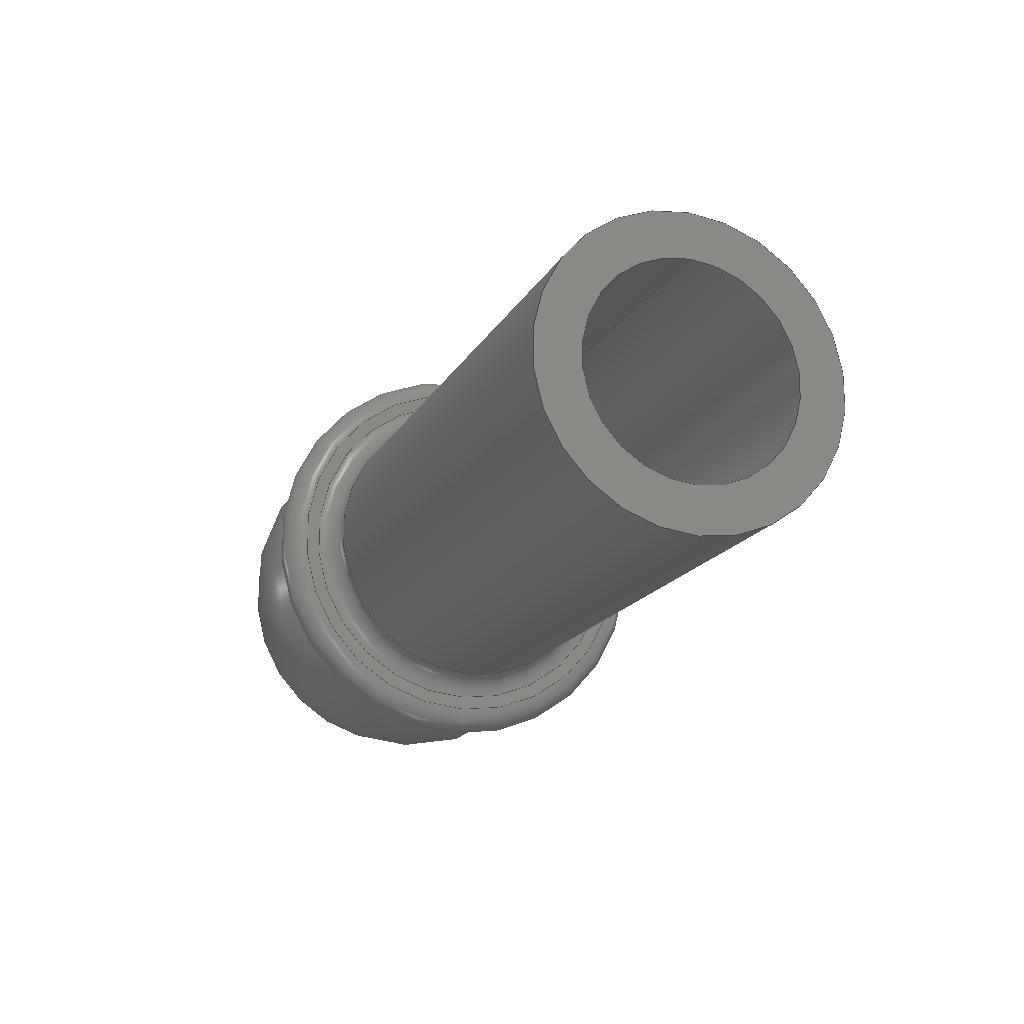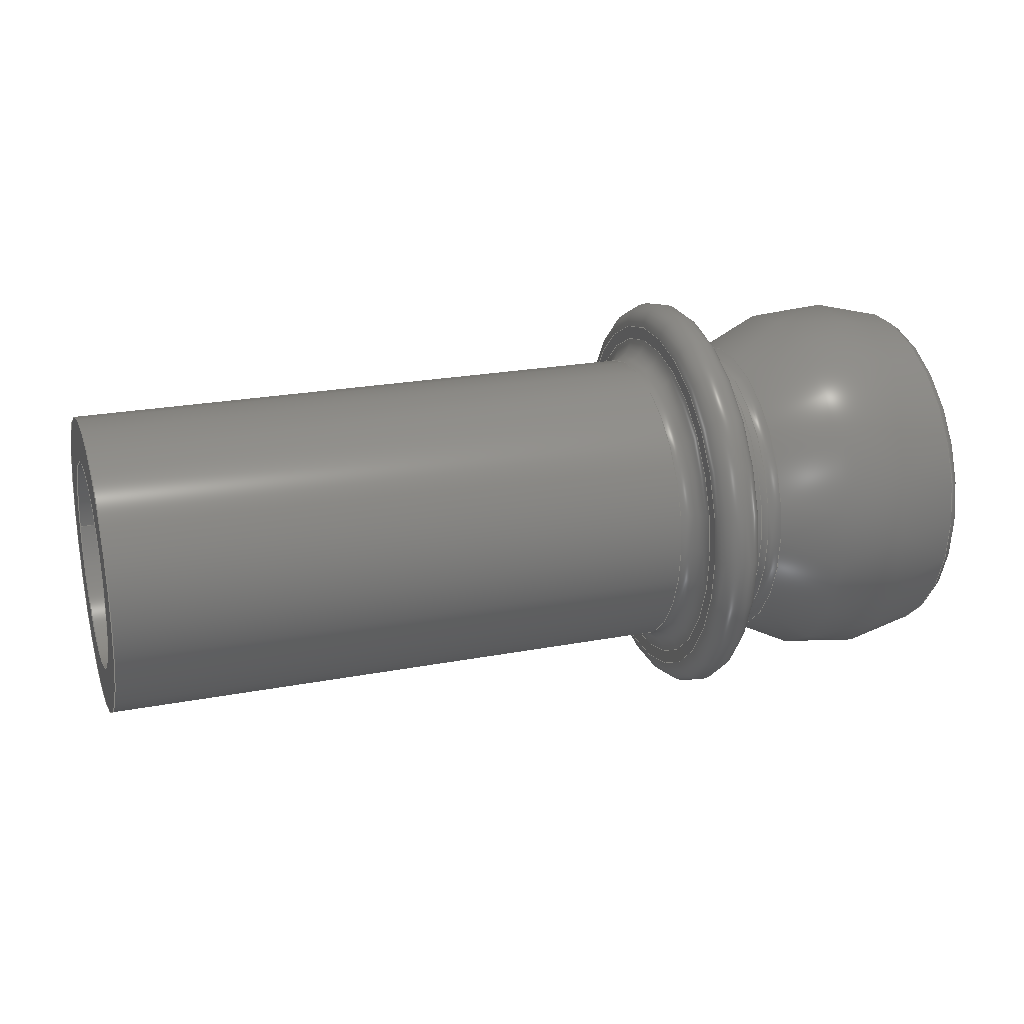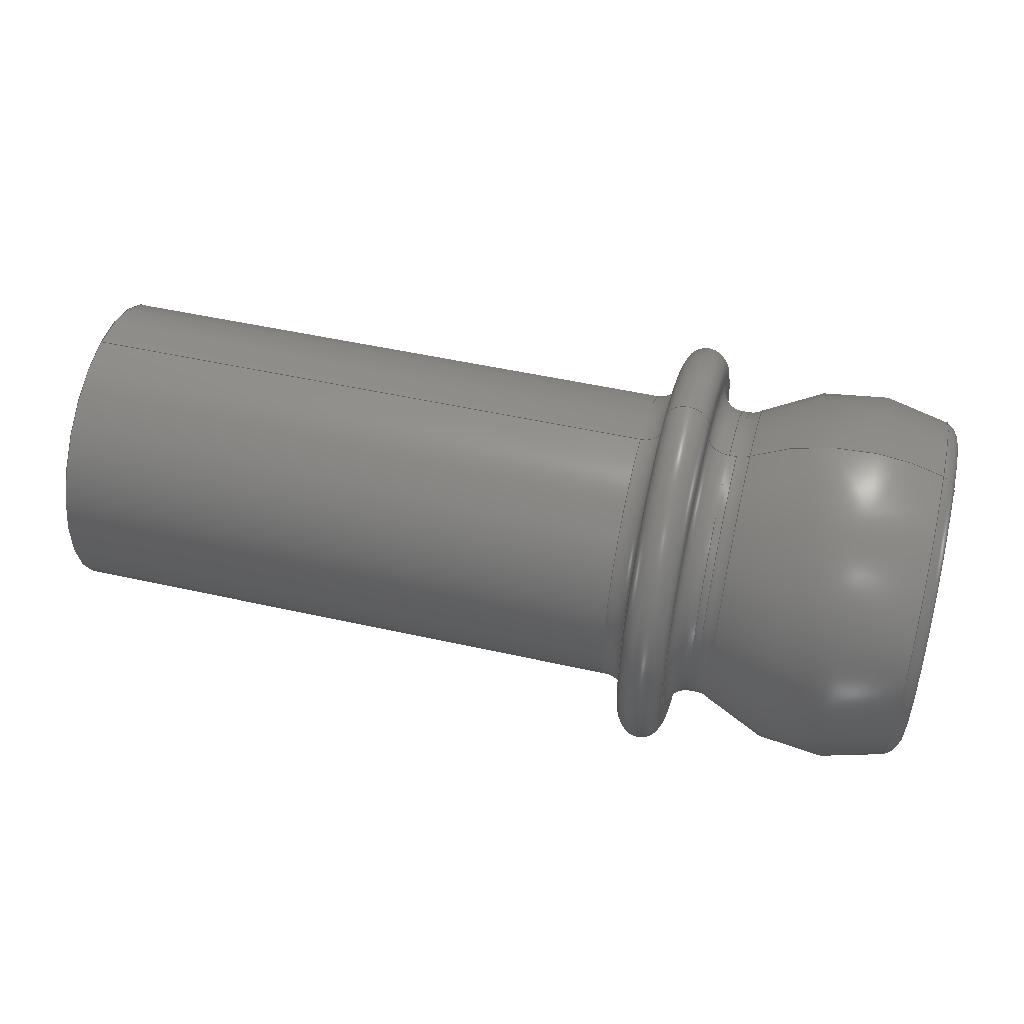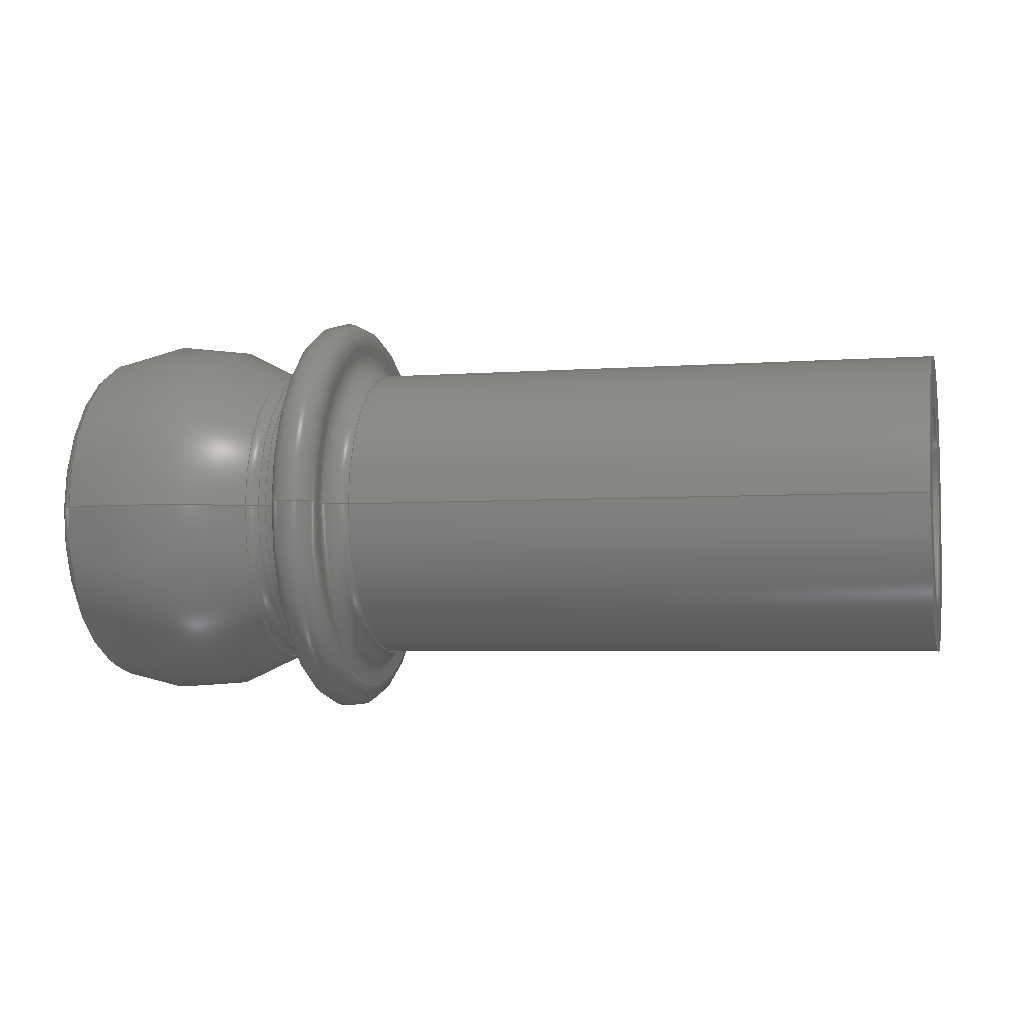
<metadata>
{"format":"step","ext":"step","renderer":"f3d","projection":"perspective","resolution":1024,"background":"white","views":[{"elev":-17.2,"azim":-110.7,"up":"+Y"},{"elev":22.7,"azim":-18.2,"up":"+Z"},{"elev":49.7,"azim":13.9,"up":"+Y"},{"elev":-4.2,"azim":-165.7,"up":"+Z"}]}
</metadata>
<code>
ISO-10303-21;
DATA;
#1=SHAPE_REPRESENTATION_RELATIONSHIP('','',#168,#2);
#2=ADVANCED_BREP_SHAPE_REPRESENTATION('',(#166),#300);
#3=SPHERICAL_SURFACE('',#192,0.003175);
#4=CONICAL_SURFACE('',#188,0.001918,0.3007);
#5=PLANE('',#179);
#6=PLANE('',#183);
#7=PLANE('',#197);
#8=TOROIDAL_SURFACE('',#176,0.002875,0.000375);
#9=TOROIDAL_SURFACE('',#181,0.0031,0.000375);
#10=TOROIDAL_SURFACE('',#185,0.002875,0.000375);
#11=TOROIDAL_SURFACE('',#186,0.0055,0.00375);
#12=TOROIDAL_SURFACE('',#190,0.00257,0.000375);
#13=TOROIDAL_SURFACE('',#194,0.002875,0.000375);
#14=ORIENTED_EDGE('',*,*,#42,.F.);
#15=ORIENTED_EDGE('',*,*,#43,.T.);
#16=ORIENTED_EDGE('',*,*,#44,.T.);
#17=ORIENTED_EDGE('',*,*,#45,.F.);
#18=ORIENTED_EDGE('',*,*,#46,.F.);
#19=ORIENTED_EDGE('',*,*,#47,.T.);
#20=ORIENTED_EDGE('',*,*,#48,.T.);
#21=ORIENTED_EDGE('',*,*,#47,.F.);
#22=ORIENTED_EDGE('',*,*,#49,.T.);
#23=ORIENTED_EDGE('',*,*,#48,.F.);
#24=ORIENTED_EDGE('',*,*,#50,.T.);
#25=ORIENTED_EDGE('',*,*,#49,.F.);
#26=ORIENTED_EDGE('',*,*,#50,.F.);
#27=ORIENTED_EDGE('',*,*,#42,.T.);
#28=ORIENTED_EDGE('',*,*,#51,.T.);
#29=ORIENTED_EDGE('',*,*,#44,.F.);
#30=ORIENTED_EDGE('',*,*,#52,.T.);
#31=ORIENTED_EDGE('',*,*,#51,.F.);
#32=ORIENTED_EDGE('',*,*,#53,.T.);
#33=ORIENTED_EDGE('',*,*,#52,.F.);
#34=ORIENTED_EDGE('',*,*,#54,.T.);
#35=ORIENTED_EDGE('',*,*,#53,.F.);
#36=ORIENTED_EDGE('',*,*,#54,.F.);
#37=ORIENTED_EDGE('',*,*,#55,.T.);
#38=ORIENTED_EDGE('',*,*,#55,.F.);
#39=ORIENTED_EDGE('',*,*,#46,.T.);
#40=ORIENTED_EDGE('',*,*,#45,.T.);
#41=ORIENTED_EDGE('',*,*,#43,.F.);
#42=EDGE_CURVE('',#56,#56,#70,.T.);
#43=EDGE_CURVE('',#57,#57,#71,.T.);
#44=EDGE_CURVE('',#58,#58,#72,.T.);
#45=EDGE_CURVE('',#59,#59,#73,.T.);
#46=EDGE_CURVE('',#60,#60,#74,.T.);
#47=EDGE_CURVE('',#61,#61,#75,.T.);
#48=EDGE_CURVE('',#62,#62,#76,.T.);
#49=EDGE_CURVE('',#63,#63,#77,.T.);
#50=EDGE_CURVE('',#64,#64,#78,.T.);
#51=EDGE_CURVE('',#65,#65,#79,.T.);
#52=EDGE_CURVE('',#66,#66,#80,.T.);
#53=EDGE_CURVE('',#67,#67,#81,.T.);
#54=EDGE_CURVE('',#68,#68,#82,.T.);
#55=EDGE_CURVE('',#69,#69,#83,.T.);
#56=VERTEX_POINT('',#259);
#57=VERTEX_POINT('',#261);
#58=VERTEX_POINT('',#264);
#59=VERTEX_POINT('',#266);
#60=VERTEX_POINT('',#269);
#61=VERTEX_POINT('',#271);
#62=VERTEX_POINT('',#274);
#63=VERTEX_POINT('',#277);
#64=VERTEX_POINT('',#280);
#65=VERTEX_POINT('',#284);
#66=VERTEX_POINT('',#287);
#67=VERTEX_POINT('',#290);
#68=VERTEX_POINT('',#293);
#69=VERTEX_POINT('',#296);
#70=CIRCLE('',#171,0.0025);
#71=CIRCLE('',#172,0.0025);
#72=CIRCLE('',#174,0.00175);
#73=CIRCLE('',#175,0.00175);
#74=CIRCLE('',#177,0.0025);
#75=CIRCLE('',#178,0.002875);
#76=CIRCLE('',#180,0.0031);
#77=CIRCLE('',#182,0.0031);
#78=CIRCLE('',#184,0.002875);
#79=CIRCLE('',#187,0.001918);
#80=CIRCLE('',#189,0.002212);
#81=CIRCLE('',#191,0.002914);
#82=CIRCLE('',#193,0.002571);
#83=CIRCLE('',#195,0.0025);
#84=EDGE_LOOP('',(#14));
#85=EDGE_LOOP('',(#15));
#86=EDGE_LOOP('',(#16));
#87=EDGE_LOOP('',(#17));
#88=EDGE_LOOP('',(#18));
#89=EDGE_LOOP('',(#19));
#90=EDGE_LOOP('',(#20));
#91=EDGE_LOOP('',(#21));
#92=EDGE_LOOP('',(#22));
#93=EDGE_LOOP('',(#23));
#94=EDGE_LOOP('',(#24));
#95=EDGE_LOOP('',(#25));
#96=EDGE_LOOP('',(#26));
#97=EDGE_LOOP('',(#27));
#98=EDGE_LOOP('',(#28));
#99=EDGE_LOOP('',(#29));
#100=EDGE_LOOP('',(#30));
#101=EDGE_LOOP('',(#31));
#102=EDGE_LOOP('',(#32));
#103=EDGE_LOOP('',(#33));
#104=EDGE_LOOP('',(#34));
#105=EDGE_LOOP('',(#35));
#106=EDGE_LOOP('',(#36));
#107=EDGE_LOOP('',(#37));
#108=EDGE_LOOP('',(#38));
#109=EDGE_LOOP('',(#39));
#110=EDGE_LOOP('',(#40));
#111=EDGE_LOOP('',(#41));
#112=FACE_BOUND('',#84,.T.);
#113=FACE_BOUND('',#85,.T.);
#114=FACE_BOUND('',#86,.T.);
#115=FACE_BOUND('',#87,.T.);
#116=FACE_BOUND('',#88,.T.);
#117=FACE_BOUND('',#89,.T.);
#118=FACE_BOUND('',#90,.T.);
#119=FACE_BOUND('',#91,.T.);
#120=FACE_BOUND('',#92,.T.);
#121=FACE_BOUND('',#93,.T.);
#122=FACE_BOUND('',#94,.T.);
#123=FACE_BOUND('',#95,.T.);
#124=FACE_BOUND('',#96,.T.);
#125=FACE_BOUND('',#97,.T.);
#126=FACE_BOUND('',#98,.T.);
#127=FACE_BOUND('',#99,.T.);
#128=FACE_BOUND('',#100,.T.);
#129=FACE_BOUND('',#101,.T.);
#130=FACE_BOUND('',#102,.T.);
#131=FACE_BOUND('',#103,.T.);
#132=FACE_BOUND('',#104,.T.);
#133=FACE_BOUND('',#105,.T.);
#134=FACE_BOUND('',#106,.T.);
#135=FACE_BOUND('',#107,.T.);
#136=FACE_BOUND('',#108,.T.);
#137=FACE_BOUND('',#109,.T.);
#138=FACE_BOUND('',#110,.T.);
#139=FACE_BOUND('',#111,.T.);
#140=CYLINDRICAL_SURFACE('',#170,0.0025);
#141=CYLINDRICAL_SURFACE('',#173,0.00175);
#142=CYLINDRICAL_SURFACE('',#196,0.0025);
#143=ADVANCED_FACE('',(#112,#113),#140,.T.);
#144=ADVANCED_FACE('',(#114,#115),#141,.F.);
#145=ADVANCED_FACE('',(#116,#117),#8,.F.);
#146=ADVANCED_FACE('',(#118,#119),#5,.T.);
#147=ADVANCED_FACE('',(#120,#121),#9,.T.);
#148=ADVANCED_FACE('',(#122,#123),#6,.T.);
#149=ADVANCED_FACE('',(#124,#125),#10,.F.);
#150=ADVANCED_FACE('',(#126,#127),#11,.T.);
#151=ADVANCED_FACE('',(#128,#129),#4,.F.);
#152=ADVANCED_FACE('',(#130,#131),#12,.T.);
#153=ADVANCED_FACE('',(#132,#133),#3,.T.);
#154=ADVANCED_FACE('',(#134,#135),#13,.F.);
#155=ADVANCED_FACE('',(#136,#137),#142,.T.);
#156=ADVANCED_FACE('',(#138,#139),#7,.T.);
#157=CLOSED_SHELL('',(#143,#144,#145,#146,#147,#148,#149,#150,#151,#152,
#153,#154,#155,#156));
#158=STYLED_ITEM('',(#159),#166);
#159=PRESENTATION_STYLE_ASSIGNMENT((#160));
#160=SURFACE_STYLE_USAGE(.BOTH.,#161);
#161=SURFACE_SIDE_STYLE('',(#162));
#162=SURFACE_STYLE_FILL_AREA(#163);
#163=FILL_AREA_STYLE('',(#164));
#164=FILL_AREA_STYLE_COLOUR('',#165);
#165=COLOUR_RGB('',0.6157,0.8118,0.9294);
#166=MANIFOLD_SOLID_BREP('Inner_Joint',#157);
#167=SHAPE_DEFINITION_REPRESENTATION(#305,#168);
#168=SHAPE_REPRESENTATION('Inner_Joint',(#169),#300);
#169=AXIS2_PLACEMENT_3D('',#256,#198,#199);
#170=AXIS2_PLACEMENT_3D('',#257,#200,#201);
#171=AXIS2_PLACEMENT_3D('',#258,#202,#203);
#172=AXIS2_PLACEMENT_3D('',#260,#204,#205);
#173=AXIS2_PLACEMENT_3D('',#262,#206,#207);
#174=AXIS2_PLACEMENT_3D('',#263,#208,#209);
#175=AXIS2_PLACEMENT_3D('',#265,#210,#211);
#176=AXIS2_PLACEMENT_3D('',#267,#212,#213);
#177=AXIS2_PLACEMENT_3D('',#268,#214,#215);
#178=AXIS2_PLACEMENT_3D('',#270,#216,#217);
#179=AXIS2_PLACEMENT_3D('',#272,#218,#219);
#180=AXIS2_PLACEMENT_3D('',#273,#220,#221);
#181=AXIS2_PLACEMENT_3D('',#275,#222,#223);
#182=AXIS2_PLACEMENT_3D('',#276,#224,#225);
#183=AXIS2_PLACEMENT_3D('',#278,#226,#227);
#184=AXIS2_PLACEMENT_3D('',#279,#228,#229);
#185=AXIS2_PLACEMENT_3D('',#281,#230,#231);
#186=AXIS2_PLACEMENT_3D('',#282,#232,#233);
#187=AXIS2_PLACEMENT_3D('',#283,#234,#235);
#188=AXIS2_PLACEMENT_3D('',#285,#236,#237);
#189=AXIS2_PLACEMENT_3D('',#286,#238,#239);
#190=AXIS2_PLACEMENT_3D('',#288,#240,#241);
#191=AXIS2_PLACEMENT_3D('',#289,#242,#243);
#192=AXIS2_PLACEMENT_3D('',#291,#244,#245);
#193=AXIS2_PLACEMENT_3D('',#292,#246,#247);
#194=AXIS2_PLACEMENT_3D('',#294,#248,#249);
#195=AXIS2_PLACEMENT_3D('',#295,#250,#251);
#196=AXIS2_PLACEMENT_3D('',#297,#252,#253);
#197=AXIS2_PLACEMENT_3D('',#298,#254,#255);
#198=DIRECTION('',(0,0,1));
#199=DIRECTION('',(1,0,0));
#200=DIRECTION('',(1,-1.021e-09,0));
#201=DIRECTION('',(1.021e-09,1,0));
#202=DIRECTION('',(1,-1.021e-09,0));
#203=DIRECTION('',(1.021e-09,1,0));
#204=DIRECTION('',(1,-1.021e-09,0));
#205=DIRECTION('',(1.021e-09,1,0));
#206=DIRECTION('',(1,-1.021e-09,0));
#207=DIRECTION('',(1.021e-09,1,0));
#208=DIRECTION('',(1,-1.021e-09,0));
#209=DIRECTION('',(1.021e-09,1,0));
#210=DIRECTION('',(1,-1.021e-09,0));
#211=DIRECTION('',(1.021e-09,1,0));
#212=DIRECTION('',(1,-1.021e-09,0));
#213=DIRECTION('',(1.021e-09,1,0));
#214=DIRECTION('',(1,-1.021e-09,0));
#215=DIRECTION('',(1.021e-09,1,0));
#216=DIRECTION('',(1,-1.021e-09,0));
#217=DIRECTION('',(1.021e-09,1,0));
#218=DIRECTION('',(1,-1.021e-09,0));
#219=DIRECTION('',(1.021e-09,1,0));
#220=DIRECTION('',(1,-1.021e-09,0));
#221=DIRECTION('',(1.021e-09,1,0));
#222=DIRECTION('',(1,-1.021e-09,0));
#223=DIRECTION('',(1.021e-09,1,0));
#224=DIRECTION('',(1,-1.021e-09,0));
#225=DIRECTION('',(1.021e-09,1,0));
#226=DIRECTION('',(-1,1.021e-09,0));
#227=DIRECTION('',(-1.021e-09,-1,0));
#228=DIRECTION('',(1,-1.021e-09,0));
#229=DIRECTION('',(1.021e-09,1,0));
#230=DIRECTION('',(1,-1.021e-09,0));
#231=DIRECTION('',(1.021e-09,1,0));
#232=DIRECTION('',(1,-1.021e-09,0));
#233=DIRECTION('',(1.021e-09,1,0));
#234=DIRECTION('',(1,-1.021e-09,0));
#235=DIRECTION('',(1.021e-09,1,0));
#236=DIRECTION('',(1,-1.021e-09,0));
#237=DIRECTION('',(1.021e-09,1,0));
#238=DIRECTION('',(1,-1.021e-09,0));
#239=DIRECTION('',(1.021e-09,1,0));
#240=DIRECTION('',(1,-1.021e-09,0));
#241=DIRECTION('',(1.021e-09,1,0));
#242=DIRECTION('',(1,-1.021e-09,0));
#243=DIRECTION('',(1.021e-09,1,0));
#244=DIRECTION('',(1,-1.021e-09,0));
#245=DIRECTION('',(1.021e-09,1,0));
#246=DIRECTION('',(1,-1.021e-09,0));
#247=DIRECTION('',(1.021e-09,1,0));
#248=DIRECTION('',(1,-1.021e-09,0));
#249=DIRECTION('',(1.021e-09,1,0));
#250=DIRECTION('',(1,-1.021e-09,0));
#251=DIRECTION('',(1.021e-09,1,0));
#252=DIRECTION('',(1,-1.021e-09,0));
#253=DIRECTION('',(1.021e-09,1,0));
#254=DIRECTION('',(-1,1.021e-09,0));
#255=DIRECTION('',(-1.021e-09,-1,0));
#256=CARTESIAN_POINT('',(0,0,0));
#257=CARTESIAN_POINT('',(-0.008303,8.479e-12,0));
#258=CARTESIAN_POINT('',(-0.003708,3.787e-12,0));
#259=CARTESIAN_POINT('',(-0.003708,0.0025,0));
#260=CARTESIAN_POINT('',(-0.01333,1.362e-11,0));
#261=CARTESIAN_POINT('',(-0.01333,0.0025,0));
#262=CARTESIAN_POINT('',(-0.008303,8.479e-12,0));
#263=CARTESIAN_POINT('',(-0.0008333,8.51e-13,0));
#264=CARTESIAN_POINT('',(-0.0008333,0.00175,0));
#265=CARTESIAN_POINT('',(-0.01333,1.362e-11,0));
#266=CARTESIAN_POINT('',(-0.01333,0.00175,0));
#267=CARTESIAN_POINT('',(-0.002208,2.255e-12,0));
#268=CARTESIAN_POINT('',(-0.002208,2.255e-12,0));
#269=CARTESIAN_POINT('',(-0.002208,0.0025,0));
#270=CARTESIAN_POINT('',(-0.002583,2.638e-12,0));
#271=CARTESIAN_POINT('',(-0.002583,0.002875,0));
#272=CARTESIAN_POINT('',(-0.002583,0.002988,0));
#273=CARTESIAN_POINT('',(-0.002583,2.638e-12,0));
#274=CARTESIAN_POINT('',(-0.002583,0.0031,0));
#275=CARTESIAN_POINT('',(-0.002958,3.021e-12,0));
#276=CARTESIAN_POINT('',(-0.003333,3.404e-12,0));
#277=CARTESIAN_POINT('',(-0.003333,0.0031,0));
#278=CARTESIAN_POINT('',(-0.003333,0.002988,0));
#279=CARTESIAN_POINT('',(-0.003333,3.404e-12,0));
#280=CARTESIAN_POINT('',(-0.003333,0.002875,0));
#281=CARTESIAN_POINT('',(-0.003708,3.787e-12,0));
#282=CARTESIAN_POINT('',(-0.0008333,8.51e-13,0));
#283=CARTESIAN_POINT('',(0.0002775,-2.834e-13,0));
#284=CARTESIAN_POINT('',(0.0002775,0.001918,0));
#285=CARTESIAN_POINT('',(0.0002775,-2.834e-13,0));
#286=CARTESIAN_POINT('',(0.001223,-1.249e-12,0));
#287=CARTESIAN_POINT('',(0.001223,0.002212,0));
#288=CARTESIAN_POINT('',(0.001112,-1.136e-12,0));
#289=CARTESIAN_POINT('',(0.001261,-1.288e-12,0));
#290=CARTESIAN_POINT('',(0.001261,0.002914,0));
#291=CARTESIAN_POINT('',(-4.982e-20,8.927e-19,0));
#292=CARTESIAN_POINT('',(-0.001863,1.902e-12,0));
#293=CARTESIAN_POINT('',(-0.001863,0.002571,0));
#294=CARTESIAN_POINT('',(-0.002083,2.127e-12,0));
#295=CARTESIAN_POINT('',(-0.002083,2.127e-12,0));
#296=CARTESIAN_POINT('',(-0.002083,0.0025,0));
#297=CARTESIAN_POINT('',(-0.008303,8.479e-12,0));
#298=CARTESIAN_POINT('',(-0.01333,0.002125,0));
#299=MECHANICAL_DESIGN_GEOMETRIC_PRESENTATION_REPRESENTATION('',(#158),
#300);
#300=(
GEOMETRIC_REPRESENTATION_CONTEXT(3)
GLOBAL_UNCERTAINTY_ASSIGNED_CONTEXT((#301))
GLOBAL_UNIT_ASSIGNED_CONTEXT((#304,#303,#302))
REPRESENTATION_CONTEXT('Inner_Joint','TOP_LEVEL_ASSEMBLY_PART')
);
#301=UNCERTAINTY_MEASURE_WITH_UNIT(LENGTH_MEASURE(5e-06),#304,
'DISTANCE_ACCURACY_VALUE','Maximum Tolerance applied to model');
#302=(
NAMED_UNIT(*)
SI_UNIT($,.STERADIAN.)
SOLID_ANGLE_UNIT()
);
#303=(
NAMED_UNIT(*)
PLANE_ANGLE_UNIT()
SI_UNIT($,.RADIAN.)
);
#304=(
LENGTH_UNIT()
NAMED_UNIT(*)
SI_UNIT($,.METRE.)
);
#305=PRODUCT_DEFINITION_SHAPE('','',#306);
#306=PRODUCT_DEFINITION('','',#308,#307);
#307=PRODUCT_DEFINITION_CONTEXT('',#314,'design');
#308=PRODUCT_DEFINITION_FORMATION_WITH_SPECIFIED_SOURCE('','',#310,
 .NOT_KNOWN.);
#309=PRODUCT_RELATED_PRODUCT_CATEGORY('','',(#310));
#310=PRODUCT('Inner_Joint','Inner_Joint','Inner_Joint',(#312));
#311=PRODUCT_CATEGORY('','');
#312=PRODUCT_CONTEXT('',#314,'mechanical');
#313=APPLICATION_PROTOCOL_DEFINITION('international standard',
'ap242_managed_model_based_3d_engineering',2011,#314);
#314=APPLICATION_CONTEXT('managed model based 3d engineering');
ENDSEC;
END-ISO-10303-21;

</code>
